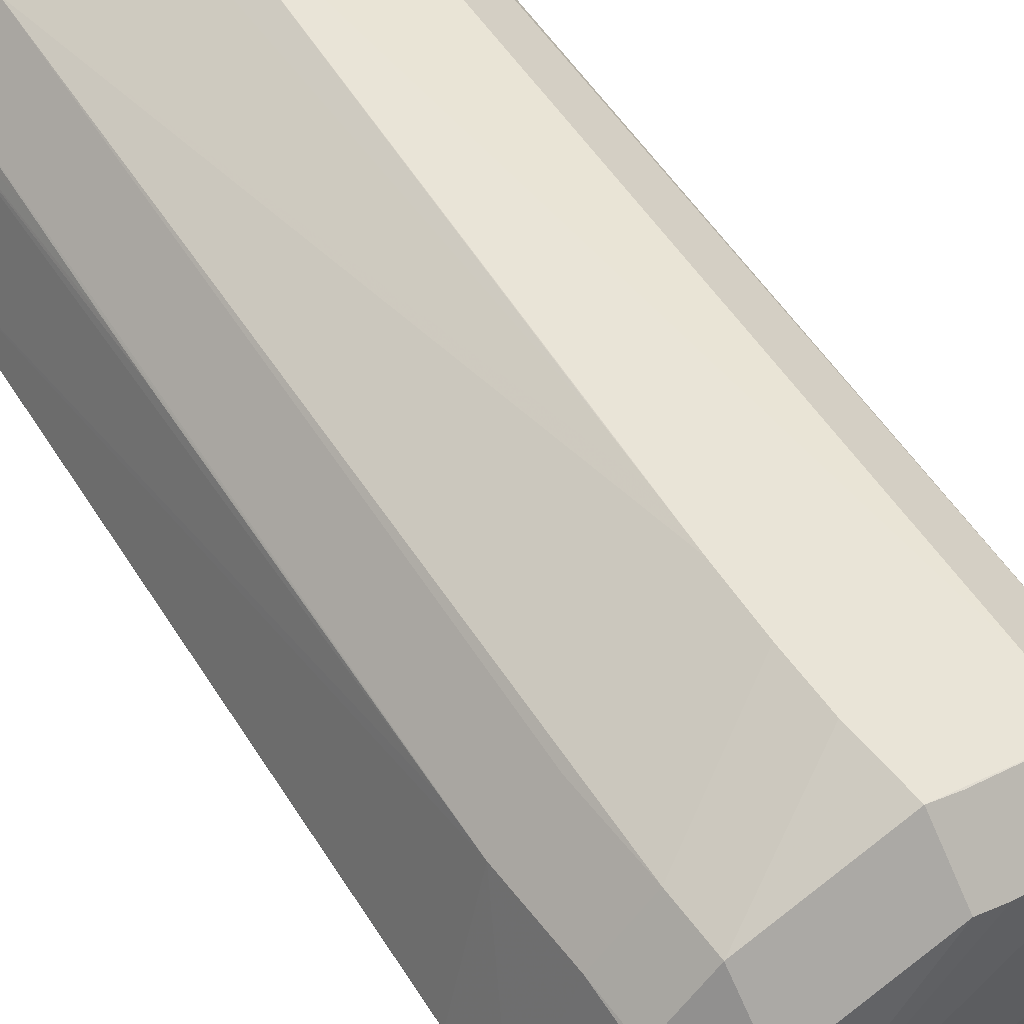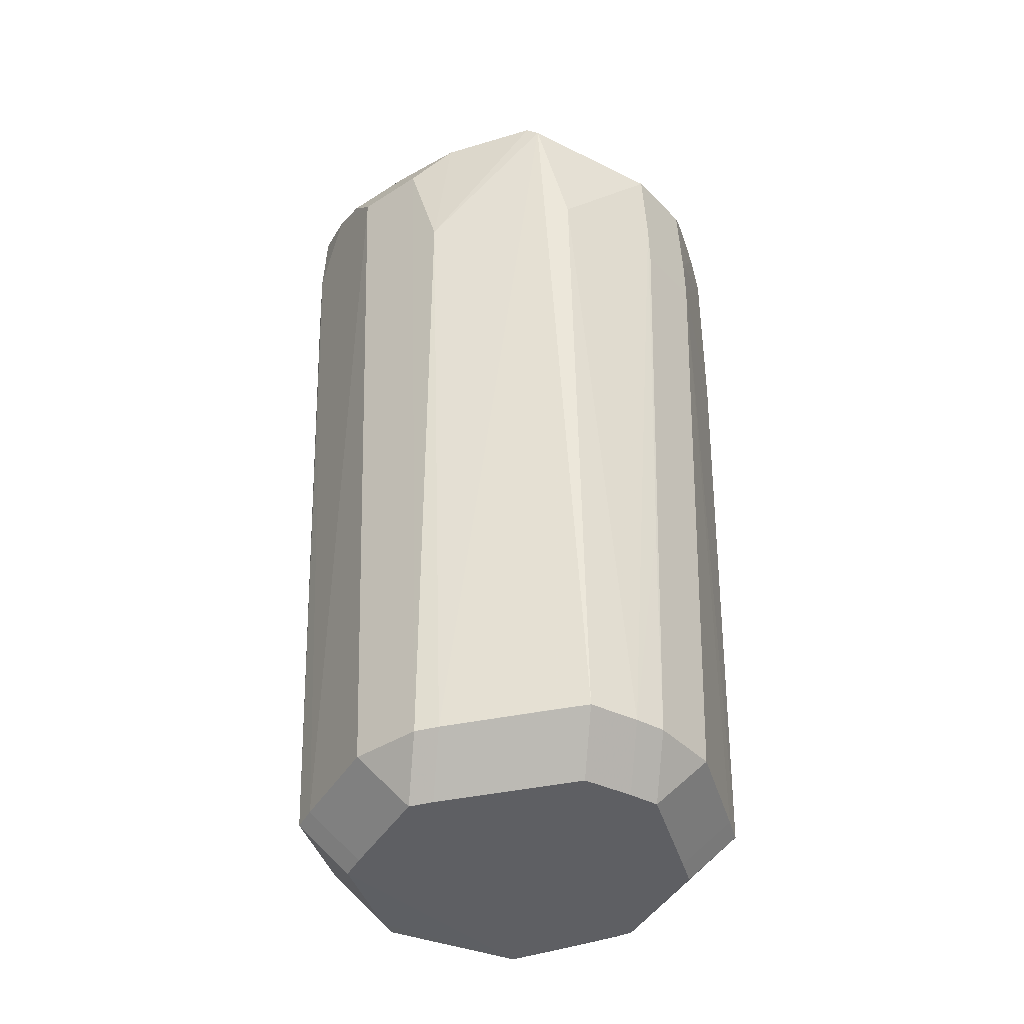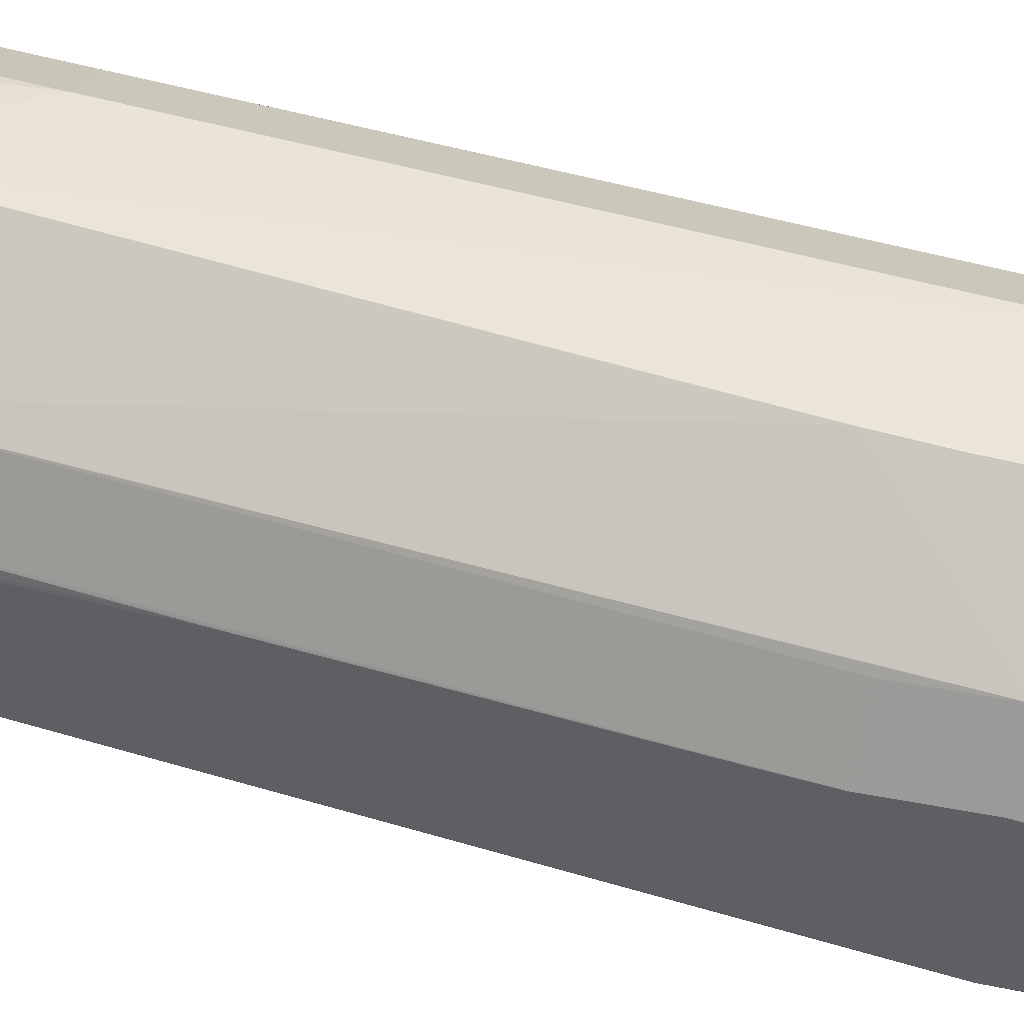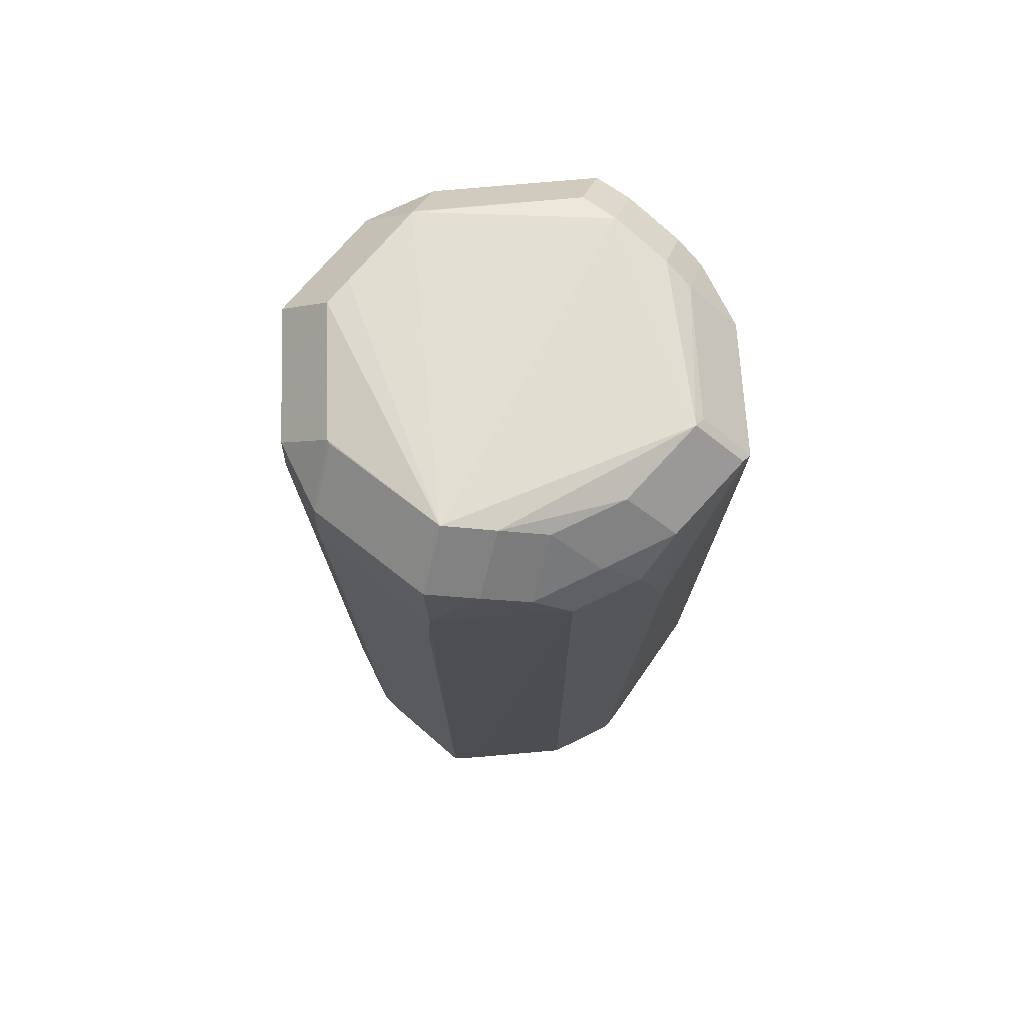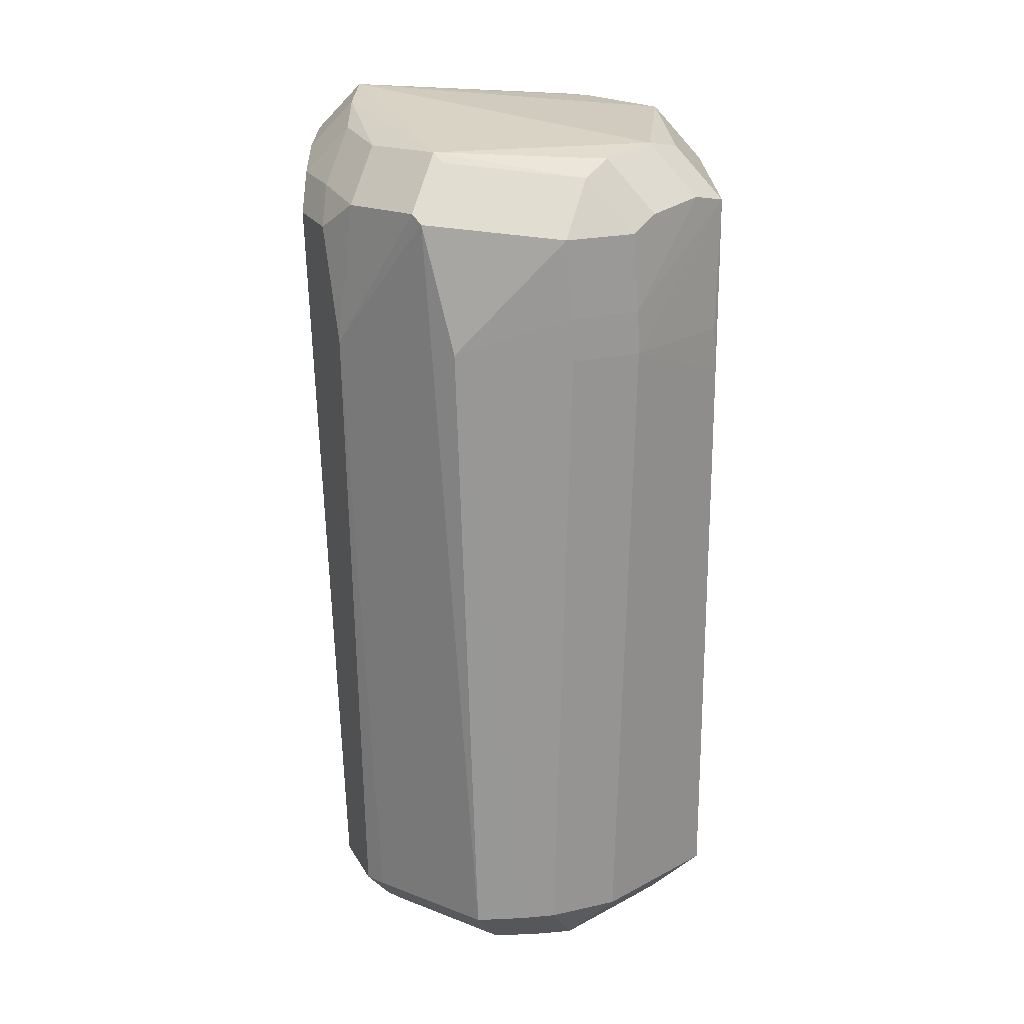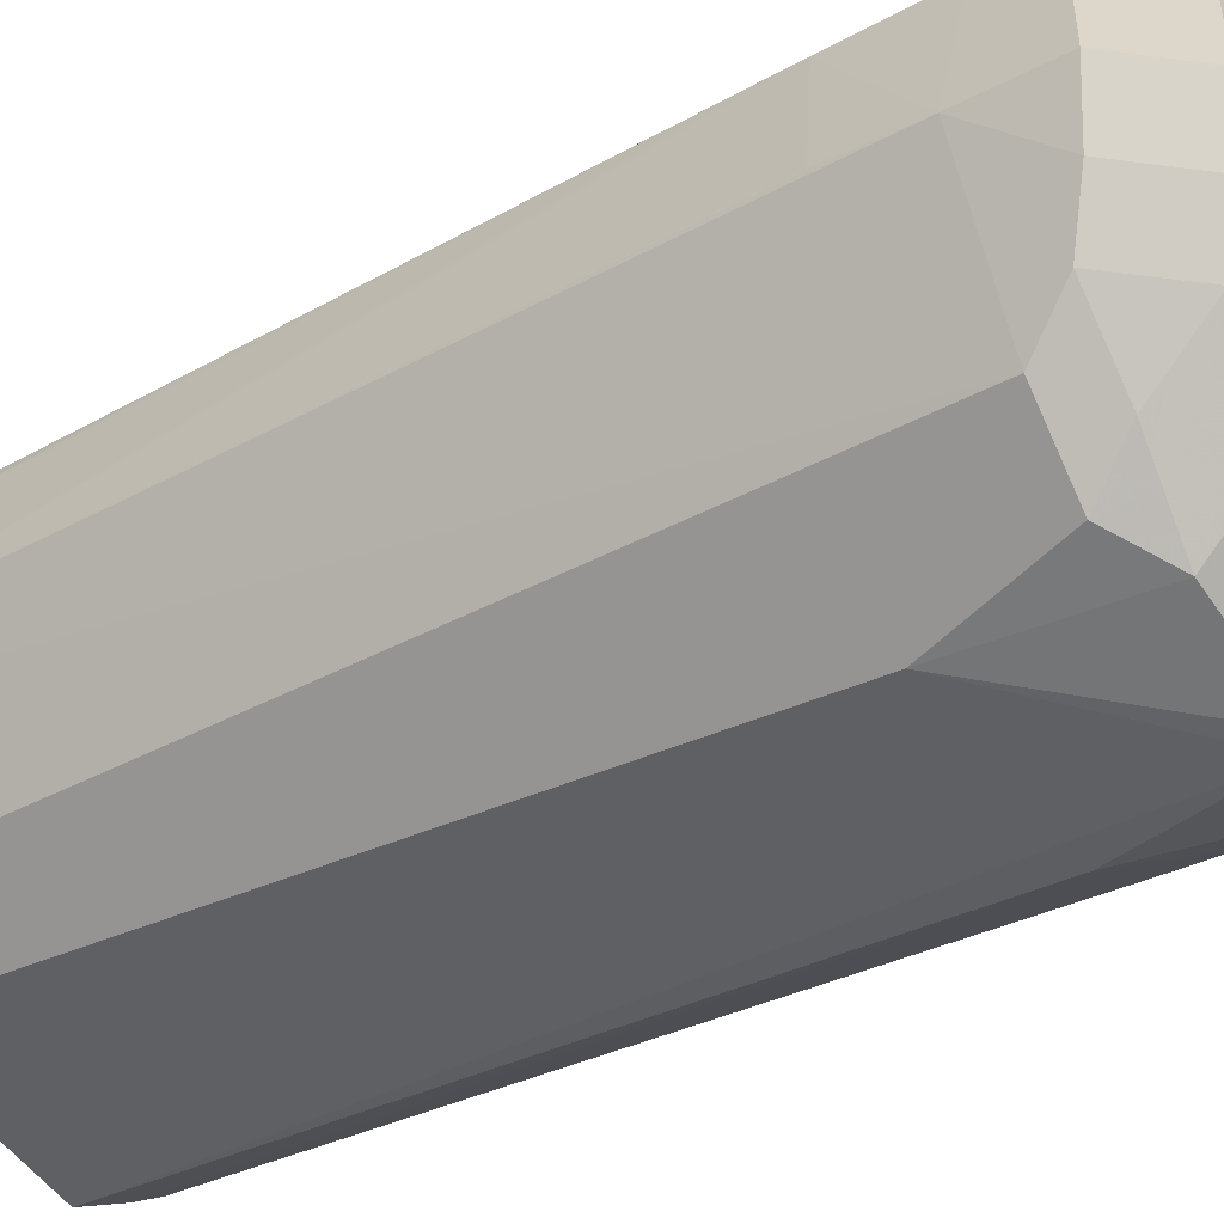
<metadata>
{"format":"obj","ext":"obj","renderer":"f3d","projection":"perspective","resolution":1024,"background":"white","views":[{"elev":58.4,"azim":-34.3,"up":"+Y"},{"elev":-39.3,"azim":-6.2,"up":"+Z"},{"elev":64.2,"azim":-75.8,"up":"+Y"},{"elev":71.4,"azim":-71.2,"up":"+Z"},{"elev":21.2,"azim":22.9,"up":"+Z"},{"elev":-35.7,"azim":-55.3,"up":"+Y"}]}
</metadata>
<code>
v -0.001587 0.02967 -0.103
v -0.02883 -0.002827 -0.103
v -0.0217 -0.002827 -0.1101
v 0.02417 -0.01774 -0.1005
v 0.01704 -0.02487 -0.1005
v 0.01704 -0.01774 -0.1076
v 0.002363 0.03121 -0.103
v 0.002363 0.02408 -0.1101
v 0.01734 -0.02515 -0.07679
v -0.001371 0.03264 -0.0234
v 0.007931 0.02873 -0.1026
v 0.007931 0.02161 -0.1097
v -0.0285 -0.01247 0.00994
v -0.02137 -0.0196 0.00994
v -0.02137 -0.01247 0.01707
v 0.00164 -0.02885 -0.101
v -0.02644 0.01779 -0.01001
v -0.01931 0.02491 -0.01001
v -0.0007002 0.03239 0.01047
v -0.0007002 0.02527 0.0176
v -0.03354 -2.31e-05 0.003801
v 0.01656 0.02453 -0.102
v 0.01656 0.01741 -0.1091
v 0.03249 -0.002182 -0.01024
v -0.001729 0.03283 0.001188
v -0.03018 0.0006645 -0.1032
v -0.02305 0.0006645 -0.1103
v -0.03308 0.0005216 -0.01315
v 0.02467 0.01787 -0.08135
v 0.01754 0.025 -0.08135
v 0.0259 0.016 -0.1019
v 0.01877 0.02313 -0.1019
v 0.01877 0.016 -0.1091
v 0.03051 -0.006638 0.00989
v 0.02338 -0.006638 0.01702
v 0.003143 0.03086 0.01063
v 0.003143 0.02374 0.01776
v 0.02263 0.01908 0.01026
v 0.0155 0.02621 0.01026
v 0.0155 0.01908 0.01739
v 0.02559 -0.01878 0.00674
v 0.01846 -0.0259 0.00674
v 0.01846 -0.01878 0.01387
v -0.03308 0.0005824 0.01401
v -0.02596 0.0005824 0.02114
v -0.02297 -0.01647 -0.1022
v -0.01584 -0.0236 -0.1022
v -0.01584 -0.01647 -0.1093
v 0.0263 -0.01829 -0.004272
v 0.01918 -0.02542 -0.004272
v -0.01579 -0.02757 -0.01084
v -0.03252 0.001998 0.01336
v 0.004884 -0.03302 -0.009077
v 0.0224 0.01916 0.0104
v 0.01528 0.02629 0.0104
v 0.01528 0.01916 0.01753
v -0.02595 0.01874 0.002527
v -0.01882 0.02587 0.002527
v -0.01352 -0.02714 0.00913
v -0.01352 -0.02001 0.01626
v 0.03265 -0.001329 0.008662
v 0.02553 -0.001329 0.01579
v -0.01855 -0.01006 -0.1097
v 0.02649 -0.01806 -0.01037
v 0.01936 -0.02519 -0.01037
v 0.02476 0.01778 -0.08863
v 0.01763 0.02491 -0.08863
v -0.03092 -0.006242 0.01253
v -0.02379 -0.006242 0.01966
v -0.02322 0.01683 -0.1033
v -0.01609 0.02396 -0.1033
v -0.01609 0.01683 -0.1104
v 0.0246 0.01789 -0.07277
v -0.02565 0.01861 0.01008
v -0.01852 0.02573 0.01008
v -0.01852 0.01861 0.01721
v -0.01269 -0.02468 -0.102
v -0.01269 -0.01755 -0.1091
v -0.001867 0.03285 -0.006979
v -0.001422 -0.03252 0.009973
v -0.001422 -0.02539 0.0171
v -0.02452 0.01445 -0.1033
v -0.01739 0.01445 -0.1104
v 0.0176 -0.02519 -0.06678
v -0.02488 0.01692 -0.06354
v -0.02396 0.01674 -0.08744
v 0.006636 -0.03027 -0.1008
v 0.006636 -0.02314 -0.1079
v -0.001678 0.03278 -0.01595
v 0.03192 0.001282 -0.1009
v 0.02479 0.001282 -0.108
v 0.03271 -0.00137 -0.01671
v -0.02627 0.01763 -0.01684
v 0.03032 -0.002745 -0.1008
v 0.02319 -0.002745 -0.1079
v 0.000232 -0.03313 0.008757
v 0.000232 -0.026 0.01589
v 0.01318 -0.02708 -0.1006
v 0.01318 -0.01995 -0.1078
v -0.001138 0.0325 -0.02975
v -0.02603 0.01817 0.01008
v -0.0189 0.01817 0.01721
v -0.02663 -0.01743 0.004969
v -0.0195 -0.02455 0.004969
v -0.02422 0.01687 -0.07973
v -0.0333 0.00054 -0.006337
v 0.02372 0.01862 0.003093
v 0.01659 0.02575 0.003093
v -0.02458 0.01687 -0.07135
v 0.02717 -0.01479 0.008841
v 0.02004 -0.01479 0.01597
f 70 71 72
f 46 48 47
f 57 17 21
f 21 101 57
f 52 101 21
f 21 17 106
f 106 28 21
f 48 8 33
f 38 61 107
f 31 33 32
f 31 107 61
f 104 47 51
f 77 51 47
f 96 51 77
f 76 75 74
f 74 57 101
f 35 62 56
f 21 103 68
f 30 7 108
f 67 7 30
f 1 7 71
f 71 100 1
f 100 7 1
f 89 58 79
f 71 58 89
f 22 67 32
f 72 8 83
f 8 27 83
f 63 8 48
f 63 27 8
f 21 28 26
f 26 106 17
f 28 106 26
f 29 31 66
f 29 107 73
f 73 31 29
f 107 31 73
f 48 88 78
f 16 77 87
f 87 96 16
f 96 77 16
f 18 58 71
f 76 102 45
f 45 20 76
f 35 56 45
f 40 56 62
f 108 7 39
f 13 68 103
f 61 34 49
f 49 64 61
f 92 61 24
f 24 64 92
f 61 64 24
f 10 7 100
f 10 89 7
f 10 100 71
f 71 89 10
f 46 103 2
f 2 103 21
f 21 26 2
f 64 4 94
f 6 33 91
f 4 5 6
f 104 51 59
f 69 60 81
f 81 45 69
f 81 111 35
f 35 45 81
f 101 52 44
f 44 52 21
f 21 68 44
f 19 39 25
f 75 19 25
f 25 89 79
f 25 58 75
f 79 58 25
f 7 89 25
f 25 39 7
f 55 39 19
f 19 36 55
f 20 45 37
f 37 45 56
f 15 60 69
f 11 7 67
f 67 22 11
f 109 82 85
f 109 85 17
f 93 82 26
f 93 26 17
f 17 85 93
f 85 82 93
f 27 63 3
f 3 63 48
f 92 64 90
f 64 94 90
f 90 61 92
f 90 31 61
f 95 6 91
f 33 6 99
f 99 88 48
f 48 33 99
f 80 51 96
f 80 59 51
f 54 55 56
f 14 15 13
f 104 59 14
f 110 49 34
f 110 41 49
f 12 23 33
f 12 33 8
f 70 82 86
f 43 42 41
f 81 97 43
f 111 81 43
f 53 42 96
f 53 96 87
f 87 98 53
f 50 53 98
f 42 53 50
f 70 86 105
f 17 70 105
f 105 109 17
f 82 109 105
f 105 86 82
f 84 50 98
f 65 84 5
f 50 84 65
f 98 5 9
f 9 84 98
f 5 84 9
f 103 47 104
f 46 47 103
f 61 62 34
f 34 62 35
f 72 71 7
f 7 8 72
f 101 102 74
f 74 102 76
f 75 58 74
f 74 58 57
f 76 20 19
f 19 75 76
f 30 107 29
f 108 107 30
f 66 30 29
f 67 30 66
f 32 67 66
f 66 31 32
f 78 77 47
f 78 47 48
f 78 88 87
f 87 77 78
f 71 70 18
f 18 70 17
f 57 58 18
f 17 57 18
f 40 62 61
f 40 61 38
f 39 107 108
f 38 107 39
f 32 33 23
f 23 22 32
f 72 83 82
f 82 70 72
f 82 83 27
f 27 26 82
f 44 102 101
f 44 45 102
f 44 68 69
f 69 45 44
f 37 19 20
f 37 36 19
f 56 55 37
f 37 55 36
f 69 68 15
f 68 13 15
f 3 26 27
f 3 2 26
f 3 48 46
f 46 2 3
f 33 31 90
f 91 33 90
f 91 90 95
f 95 90 94
f 95 94 4
f 4 6 95
f 87 88 99
f 99 98 87
f 99 5 98
f 99 6 5
f 80 97 81
f 96 97 80
f 60 59 80
f 80 81 60
f 54 40 38
f 56 40 54
f 38 39 54
f 39 55 54
f 14 59 60
f 60 15 14
f 14 103 104
f 14 13 103
f 110 34 35
f 35 111 110
f 8 7 12
f 7 11 12
f 22 23 12
f 12 11 22
f 43 110 111
f 41 110 43
f 43 97 96
f 96 42 43
f 41 42 50
f 49 41 50
f 65 5 4
f 65 4 64
f 49 50 65
f 64 49 65

</code>
